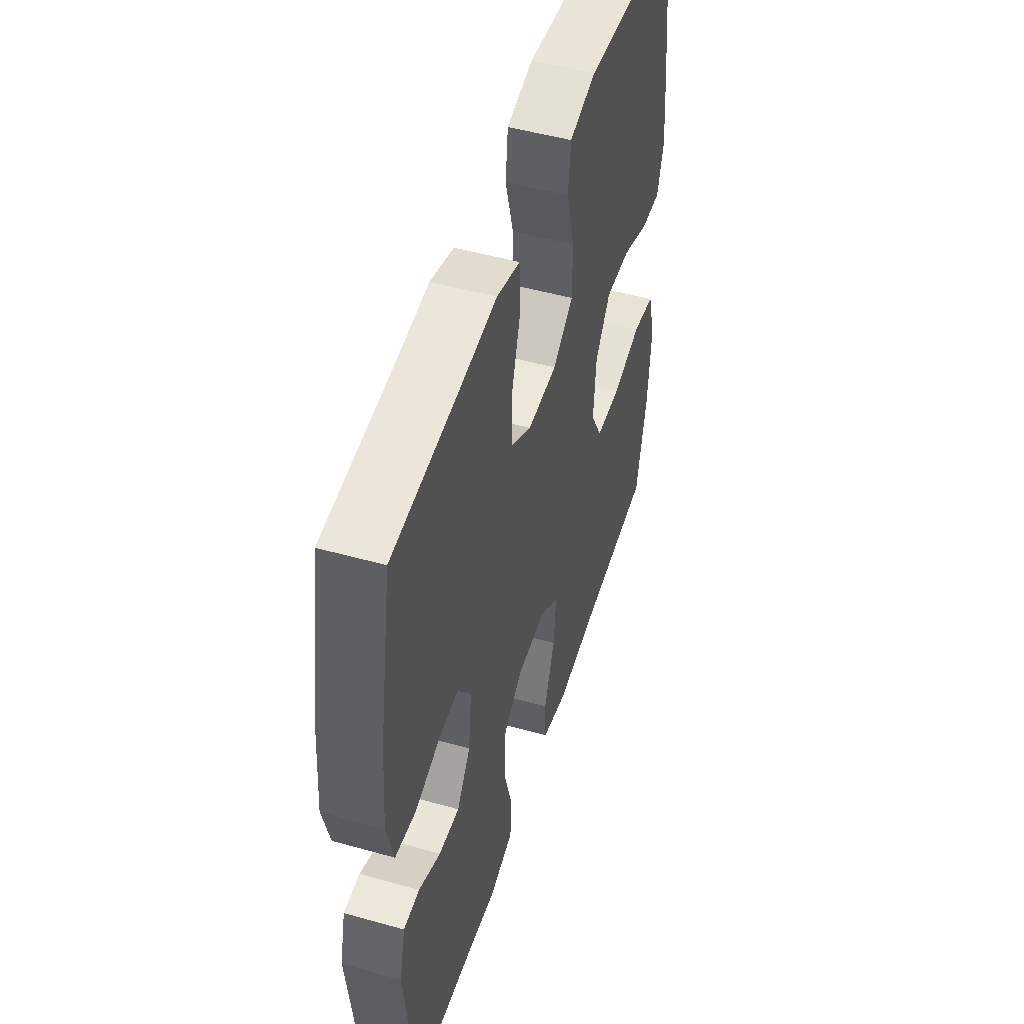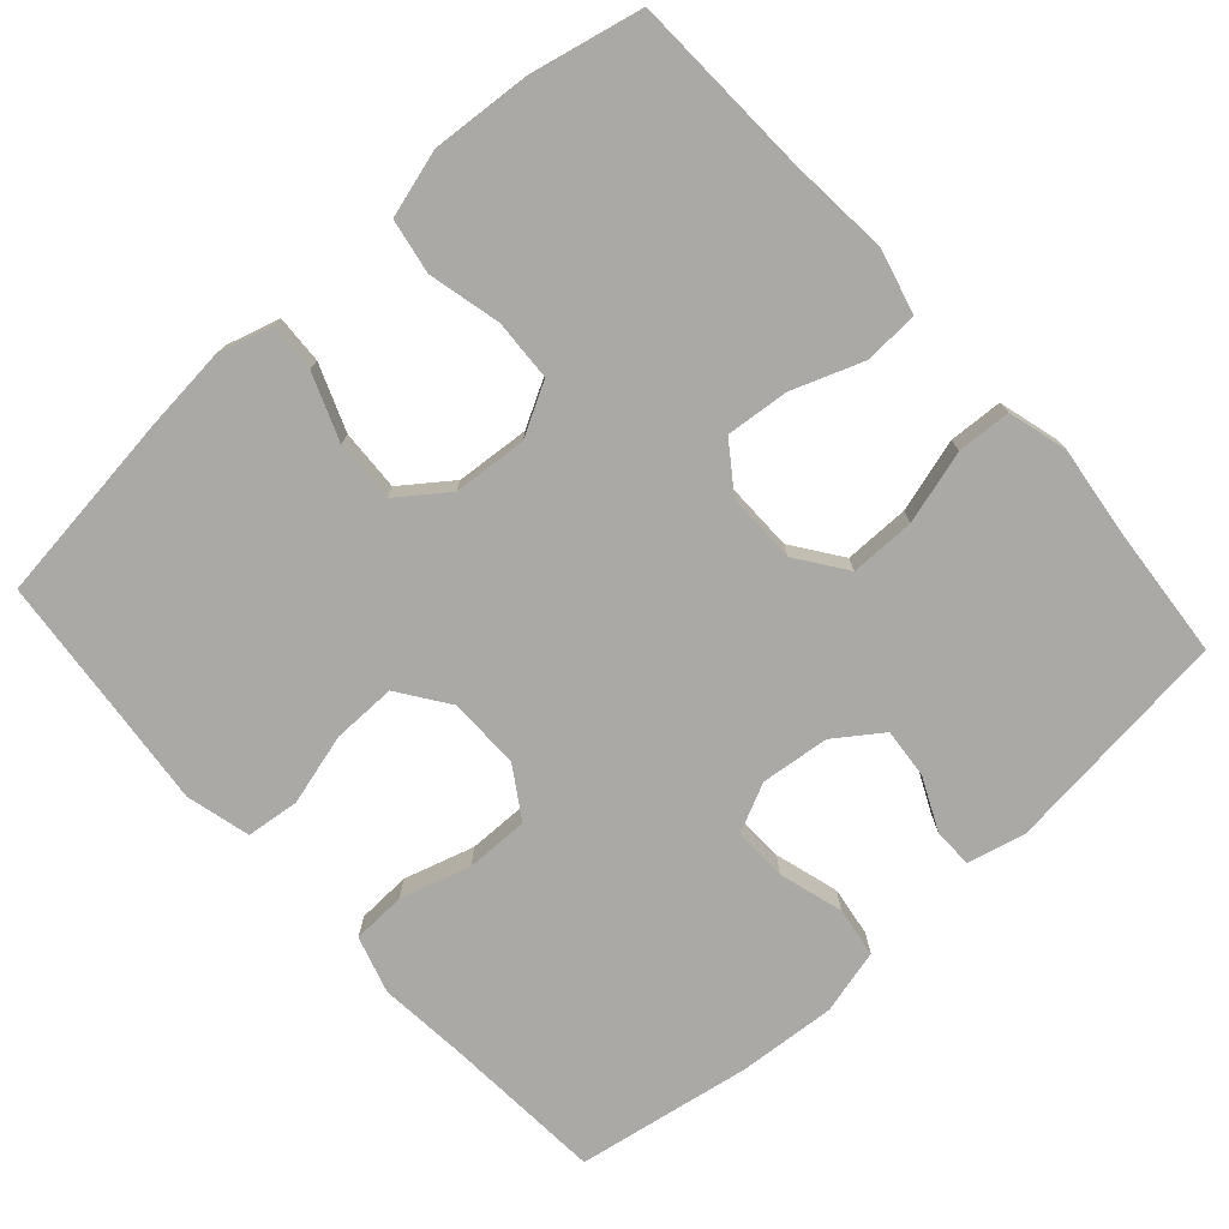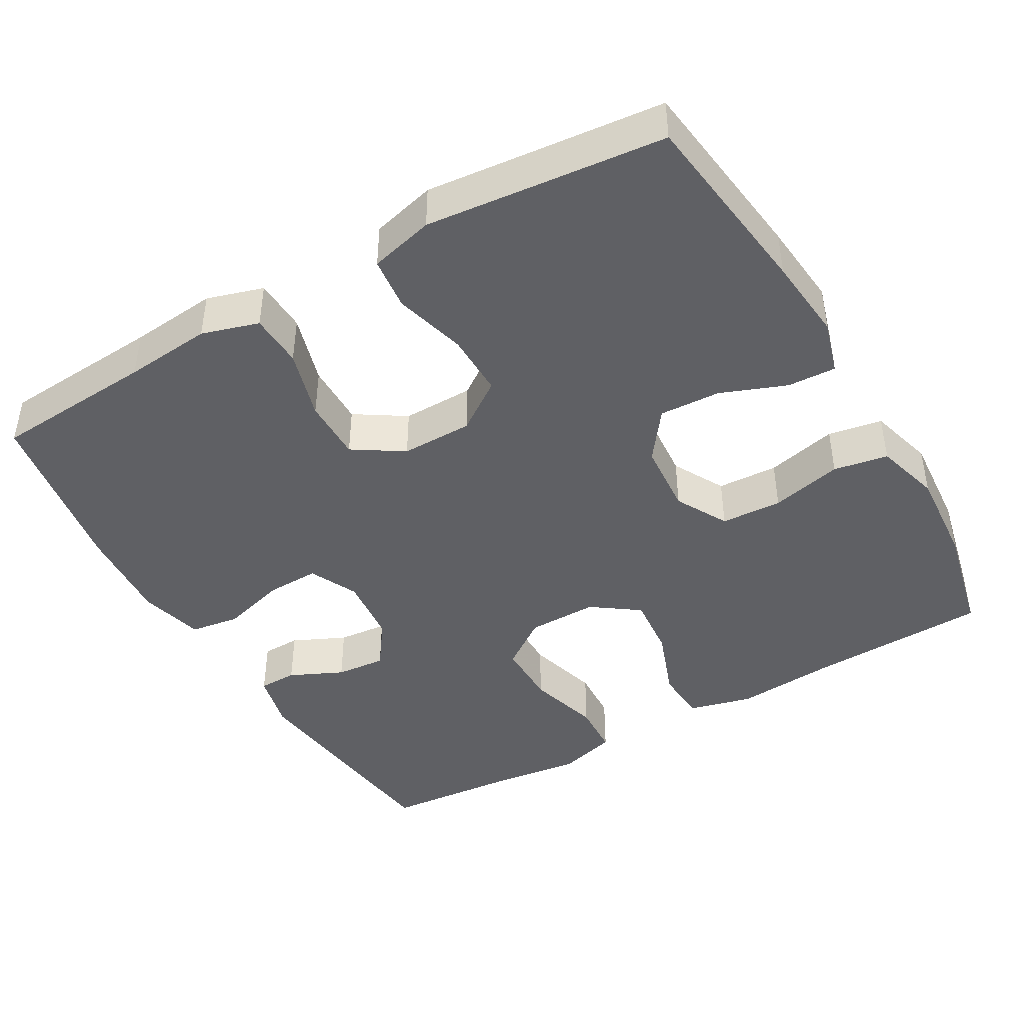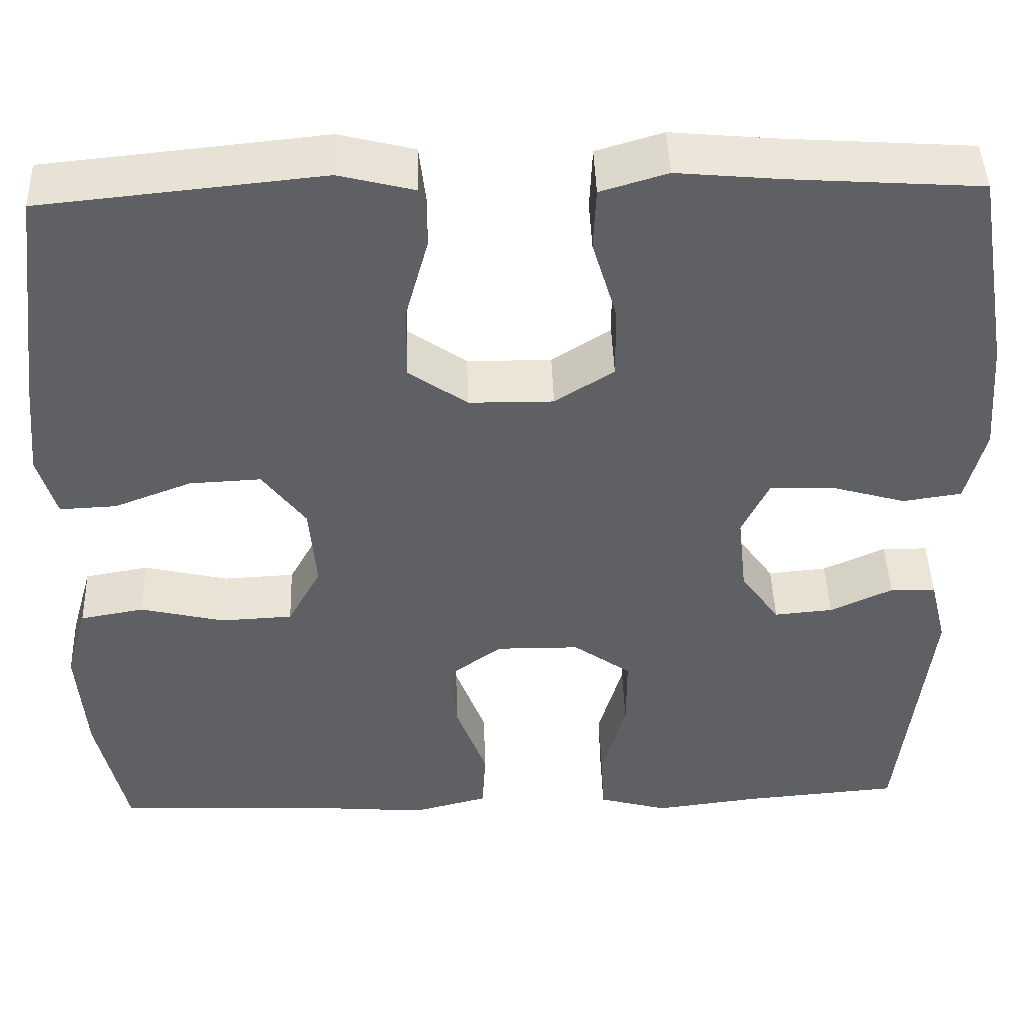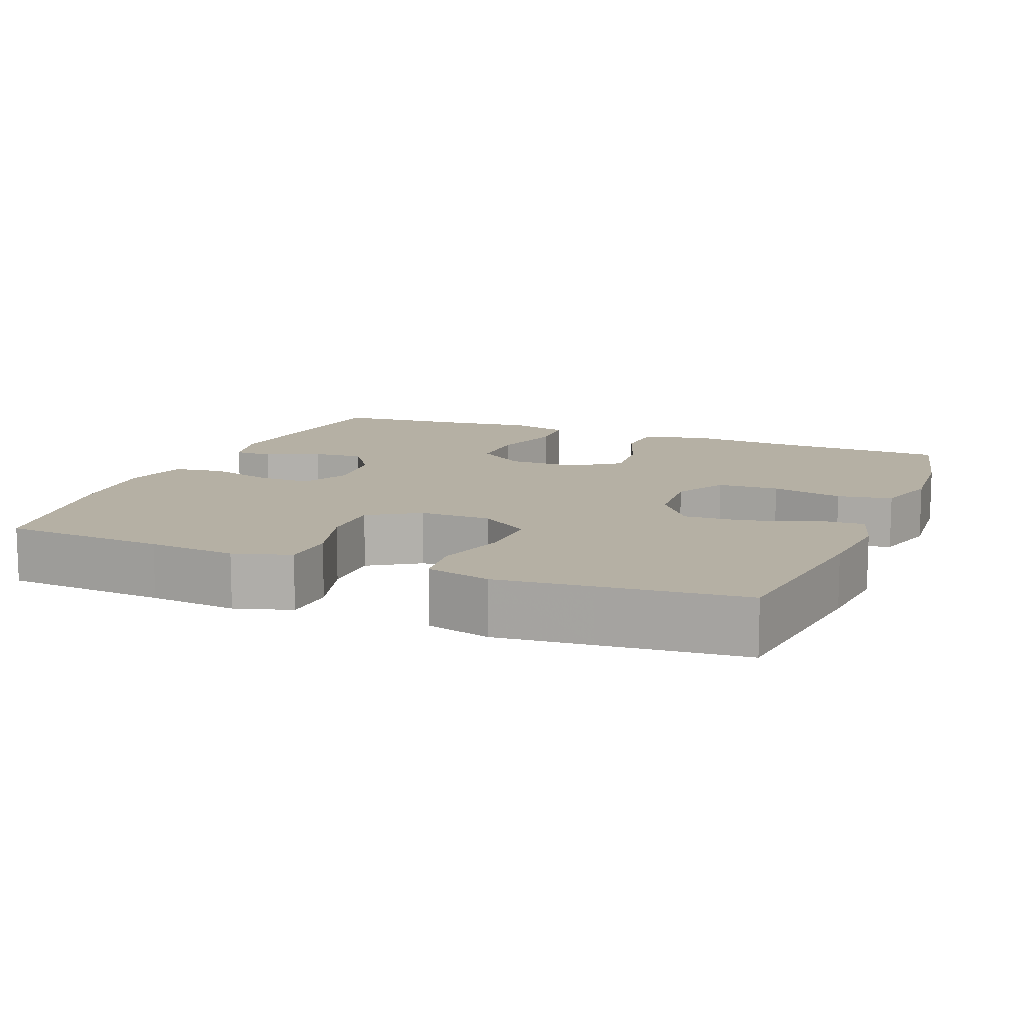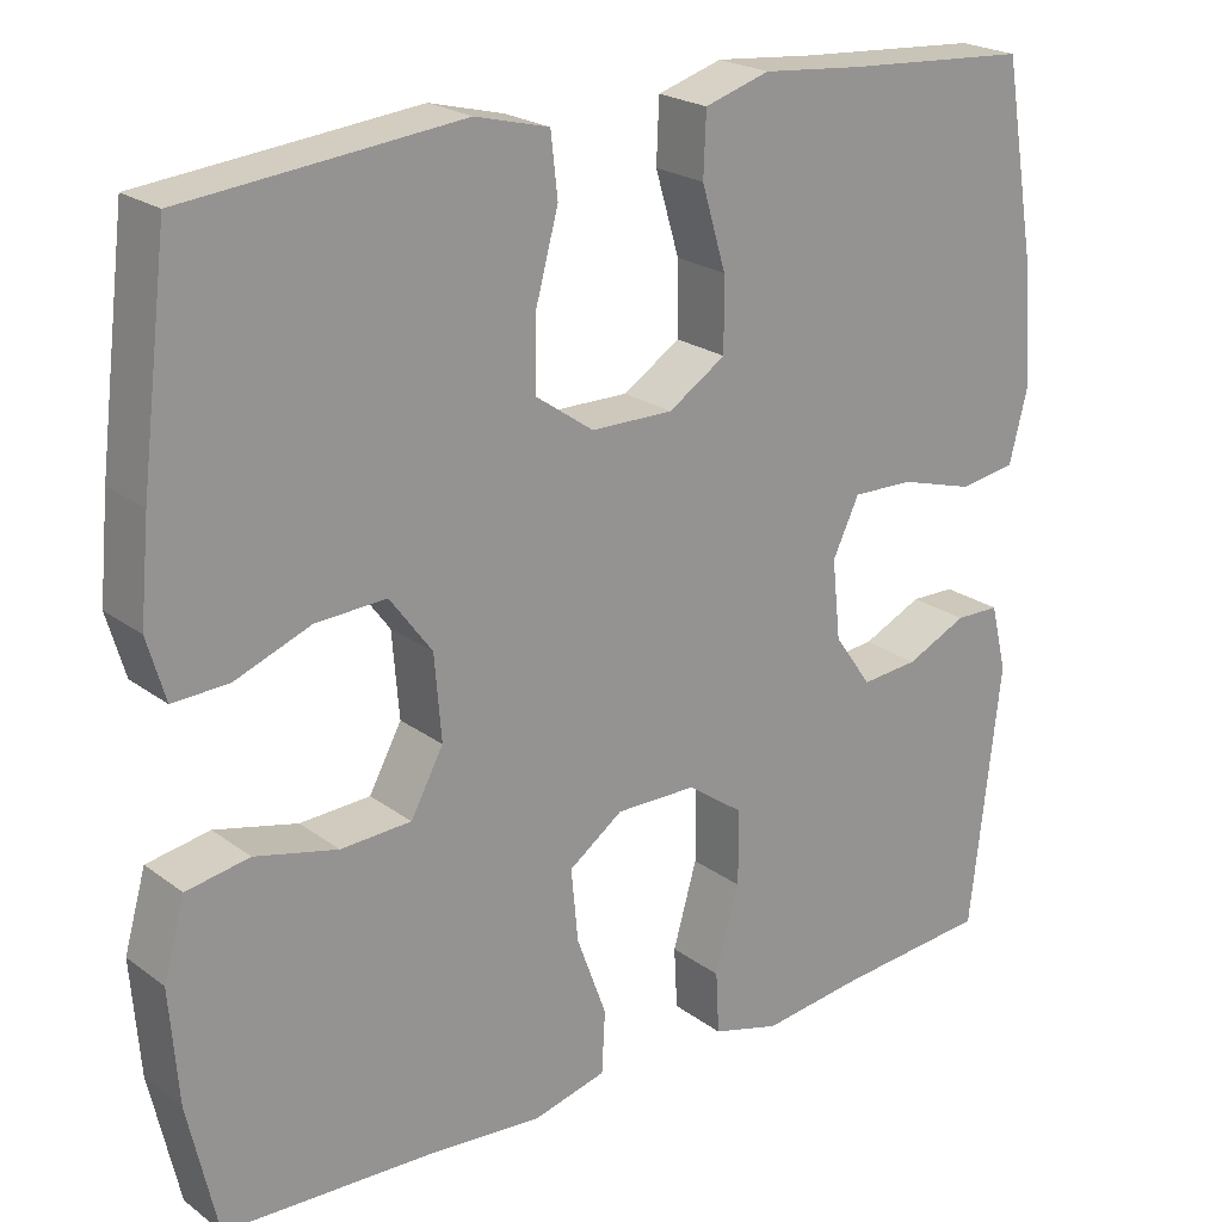
<metadata>
{"format":"obj","ext":"obj","renderer":"f3d","projection":"perspective","resolution":1024,"background":"white","views":[{"elev":49.8,"azim":-72.8,"up":"+Z"},{"elev":-75.6,"azim":132.0,"up":"+Y"},{"elev":-43.5,"azim":30.0,"up":"+Y"},{"elev":45.1,"azim":178.1,"up":"+Z"},{"elev":11.6,"azim":22.0,"up":"+Y"},{"elev":22.3,"azim":141.4,"up":"+Z"}]}
</metadata>
<code>
v -0.5 0.07 0.5
v -0.283 0.07 0.515
v -0.166 0.07 0.526
v -0.09 0.07 0.503
v -0.087 0.07 0.431
v -0.115 0.07 0.337
v -0.116 0.07 0.253
v -0.049 0.07 0.21
v 0.047 0.07 0.211
v 0.114 0.07 0.258
v 0.113 0.07 0.343
v 0.087 0.07 0.439
v 0.095 0.07 0.51
v 0.181 0.07 0.532
v 0.309 0.07 0.519
v 0.5 0.07 0.5
v 0.532 0.07 0.244
v 0.543 0.07 0.13
v 0.522 0.07 0.058
v 0.457 0.07 0.061
v 0.369 0.07 0.095
v 0.287 0.07 0.099
v 0.238 0.07 0.033
v 0.23 0.07 -0.065
v 0.268 0.07 -0.135
v 0.35 0.07 -0.139
v 0.446 0.07 -0.116
v 0.519 0.07 -0.129
v 0.544 0.07 -0.217
v 0.534 0.07 -0.348
v 0.5 0.07 -0.5
v 0.255 0.07 -0.51
v 0.123 0.07 -0.521
v 0.037 0.07 -0.499
v 0.033 0.07 -0.427
v 0.068 0.07 -0.332
v 0.076 0.07 -0.248
v 0.013 0.07 -0.203
v -0.081 0.07 -0.204
v -0.147 0.07 -0.251
v -0.147 0.07 -0.338
v -0.119 0.07 -0.436
v -0.123 0.07 -0.508
v -0.202 0.07 -0.53
v -0.322 0.07 -0.515
v -0.5 0.07 -0.5
v -0.535 0.07 -0.193
v -0.516 0.07 -0.115
v -0.464 0.07 -0.114
v -0.393 0.07 -0.147
v -0.326 0.07 -0.153
v -0.282 0.07 -0.091
v -0.272 0.07 0.001
v -0.303 0.07 0.066
v -0.375 0.07 0.064
v -0.461 0.07 0.039
v -0.528 0.07 0.049
v -0.55 0.07 0.136
v -0.54 0.07 0.266
v -0.5 0 0.5
v -0.283 0 0.515
v -0.166 0 0.526
v -0.09 0 0.503
v -0.087 0 0.431
v -0.115 0 0.337
v -0.116 0 0.253
v -0.049 0 0.21
v 0.047 0 0.211
v 0.114 0 0.258
v 0.113 0 0.343
v 0.087 0 0.439
v 0.095 0 0.51
v 0.181 0 0.532
v 0.309 0 0.519
v 0.5 0 0.5
v 0.532 0 0.244
v 0.543 0 0.13
v 0.522 0 0.058
v 0.457 0 0.061
v 0.369 0 0.095
v 0.287 0 0.099
v 0.238 0 0.033
v 0.23 0 -0.065
v 0.268 0 -0.135
v 0.35 0 -0.139
v 0.446 0 -0.116
v 0.519 0 -0.129
v 0.544 0 -0.217
v 0.534 0 -0.348
v 0.5 0 -0.5
v 0.255 0 -0.51
v 0.123 0 -0.521
v 0.037 0 -0.499
v 0.033 0 -0.427
v 0.068 0 -0.332
v 0.076 0 -0.248
v 0.013 0 -0.203
v -0.081 0 -0.204
v -0.147 0 -0.251
v -0.147 0 -0.338
v -0.119 0 -0.436
v -0.123 0 -0.508
v -0.202 0 -0.53
v -0.322 0 -0.515
v -0.5 0 -0.5
v -0.535 0 -0.193
v -0.516 0 -0.115
v -0.464 0 -0.114
v -0.393 0 -0.147
v -0.326 0 -0.153
v -0.282 0 -0.091
v -0.272 0 0.001
v -0.303 0 0.066
v -0.375 0 0.064
v -0.461 0 0.039
v -0.528 0 0.049
v -0.55 0 0.136
v -0.54 0 0.266
f 59 1 2
f 58 59 2
f 57 58 2
f 56 57 2
f 55 56 2
f 4 5 6
f 3 4 6
f 2 3 6
f 55 2 6
f 54 55 6
f 53 54 6 7
f 52 53 7 8
f 51 52 8 9
f 48 49 50
f 47 48 50
f 46 47 50
f 45 46 50
f 45 50 51
f 44 45 51
f 43 44 51
f 42 43 51
f 41 42 51
f 40 41 51
f 51 9 10
f 40 51 10
f 39 40 10
f 34 35 36
f 33 34 36
f 32 33 36
f 32 36 37
f 31 32 37
f 30 31 37
f 29 30 37
f 28 29 37
f 27 28 37
f 26 27 37
f 25 26 37 38
f 19 20 21
f 18 19 21
f 17 18 21
f 16 17 21
f 15 16 21
f 15 21 22
f 14 15 22
f 13 14 22
f 12 13 22
f 11 12 22
f 10 11 22 23
f 24 25 38 39
f 10 23 24 39
f 61 60 118
f 61 118 117
f 61 117 116
f 61 116 115
f 61 115 114
f 65 64 63
f 65 63 62
f 65 62 61
f 65 61 114
f 65 114 113
f 66 65 113 112
f 67 66 112 111
f 68 67 111 110
f 109 108 107
f 109 107 106
f 109 106 105
f 109 105 104
f 110 109 104
f 110 104 103
f 110 103 102
f 110 102 101
f 110 101 100
f 110 100 99
f 69 68 110
f 69 110 99
f 69 99 98
f 95 94 93
f 95 93 92
f 95 92 91
f 96 95 91
f 96 91 90
f 96 90 89
f 96 89 88
f 96 88 87
f 96 87 86
f 96 86 85
f 97 96 85 84
f 80 79 78
f 80 78 77
f 80 77 76
f 80 76 75
f 80 75 74
f 81 80 74
f 81 74 73
f 81 73 72
f 81 72 71
f 81 71 70
f 82 81 70 69
f 98 97 84 83
f 98 83 82 69
f 1 60 61 2
f 2 61 62 3
f 3 62 63 4
f 4 63 64 5
f 5 64 65 6
f 6 65 66 7
f 7 66 67 8
f 8 67 68 9
f 9 68 69 10
f 10 69 70 11
f 11 70 71 12
f 12 71 72 13
f 13 72 73 14
f 14 73 74 15
f 15 74 75 16
f 16 75 76 17
f 17 76 77 18
f 18 77 78 19
f 19 78 79 20
f 20 79 80 21
f 21 80 81 22
f 22 81 82 23
f 23 82 83 24
f 24 83 84 25
f 25 84 85 26
f 26 85 86 27
f 27 86 87 28
f 28 87 88 29
f 29 88 89 30
f 30 89 90 31
f 31 90 91 32
f 32 91 92 33
f 33 92 93 34
f 34 93 94 35
f 35 94 95 36
f 36 95 96 37
f 37 96 97 38
f 38 97 98 39
f 39 98 99 40
f 40 99 100 41
f 41 100 101 42
f 42 101 102 43
f 43 102 103 44
f 44 103 104 45
f 45 104 105 46
f 46 105 106 47
f 47 106 107 48
f 48 107 108 49
f 49 108 109 50
f 50 109 110 51
f 51 110 111 52
f 52 111 112 53
f 53 112 113 54
f 54 113 114 55
f 55 114 115 56
f 56 115 116 57
f 57 116 117 58
f 58 117 118 59
f 59 118 60 1

</code>
